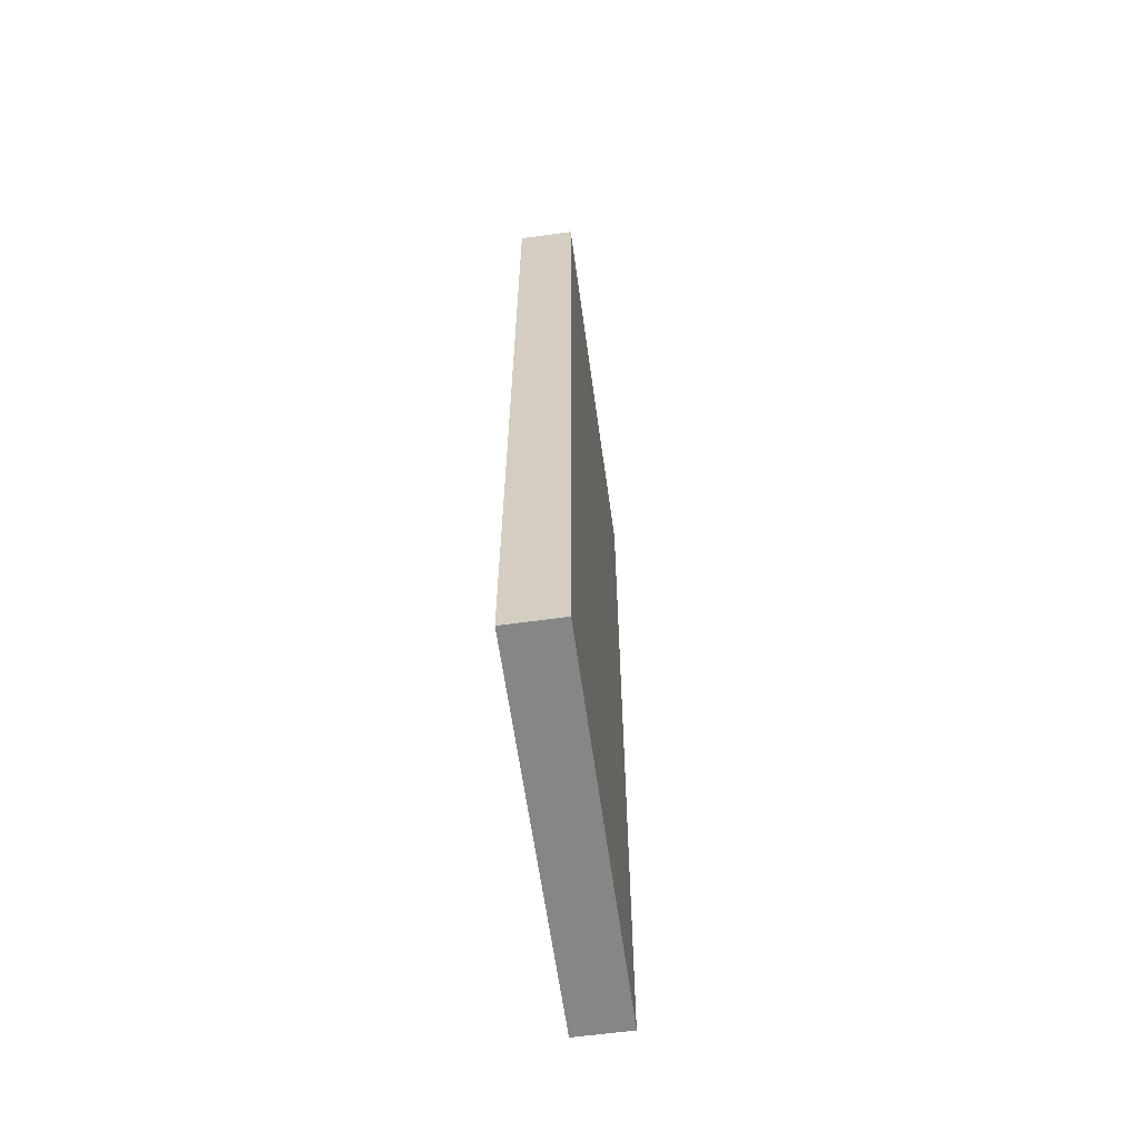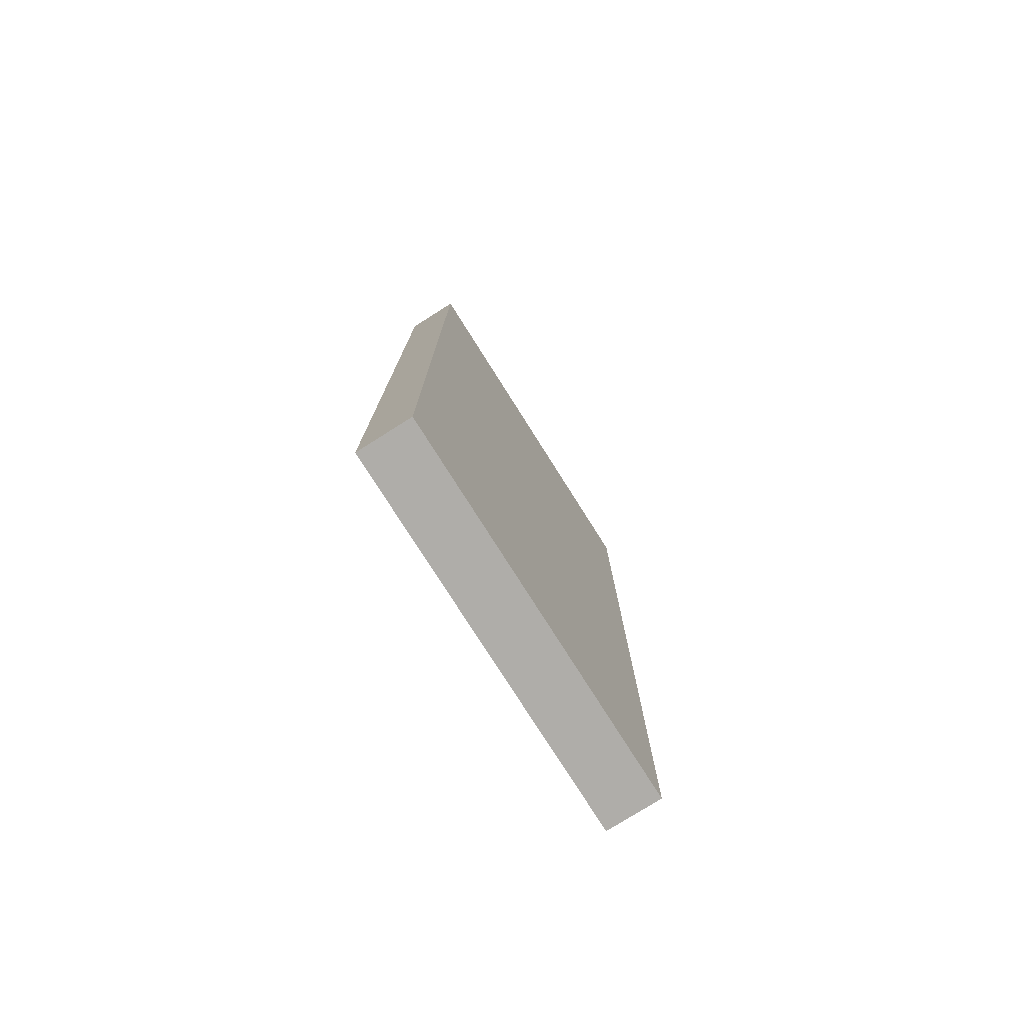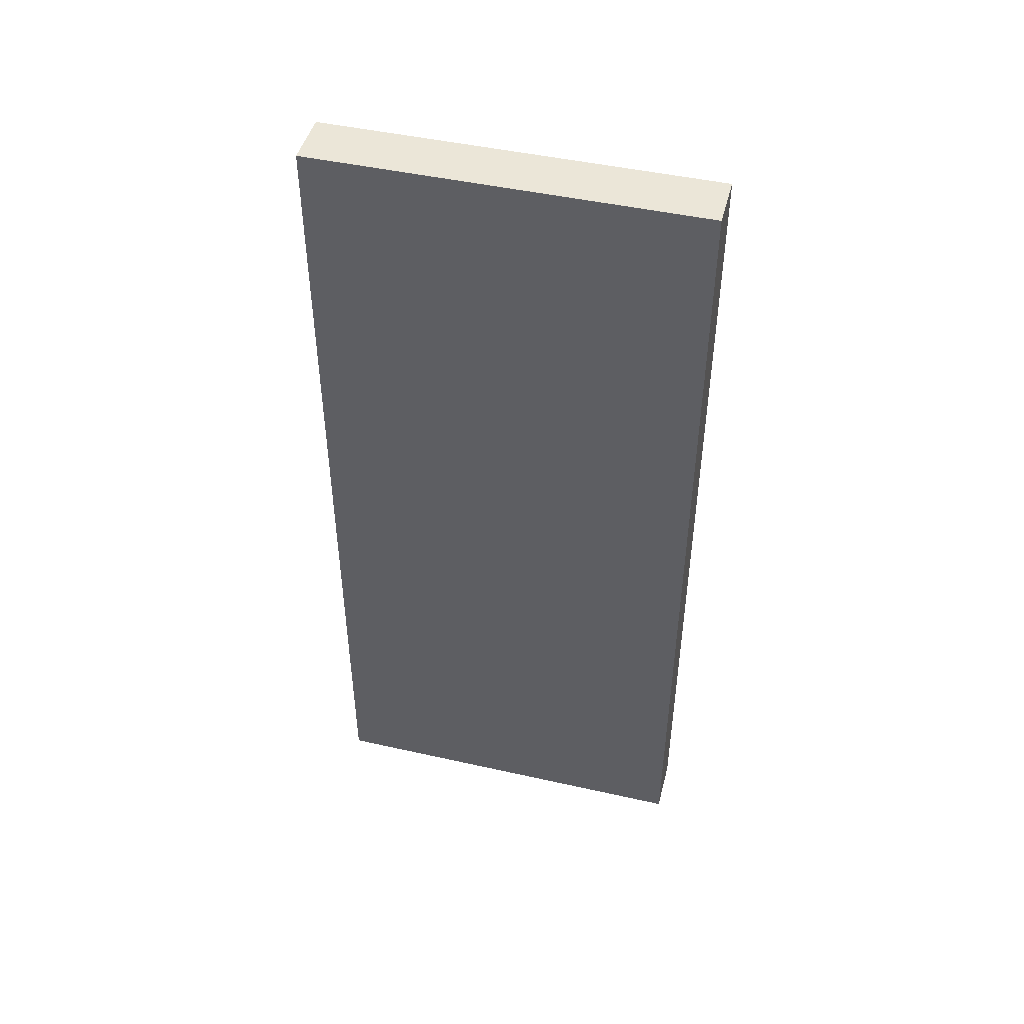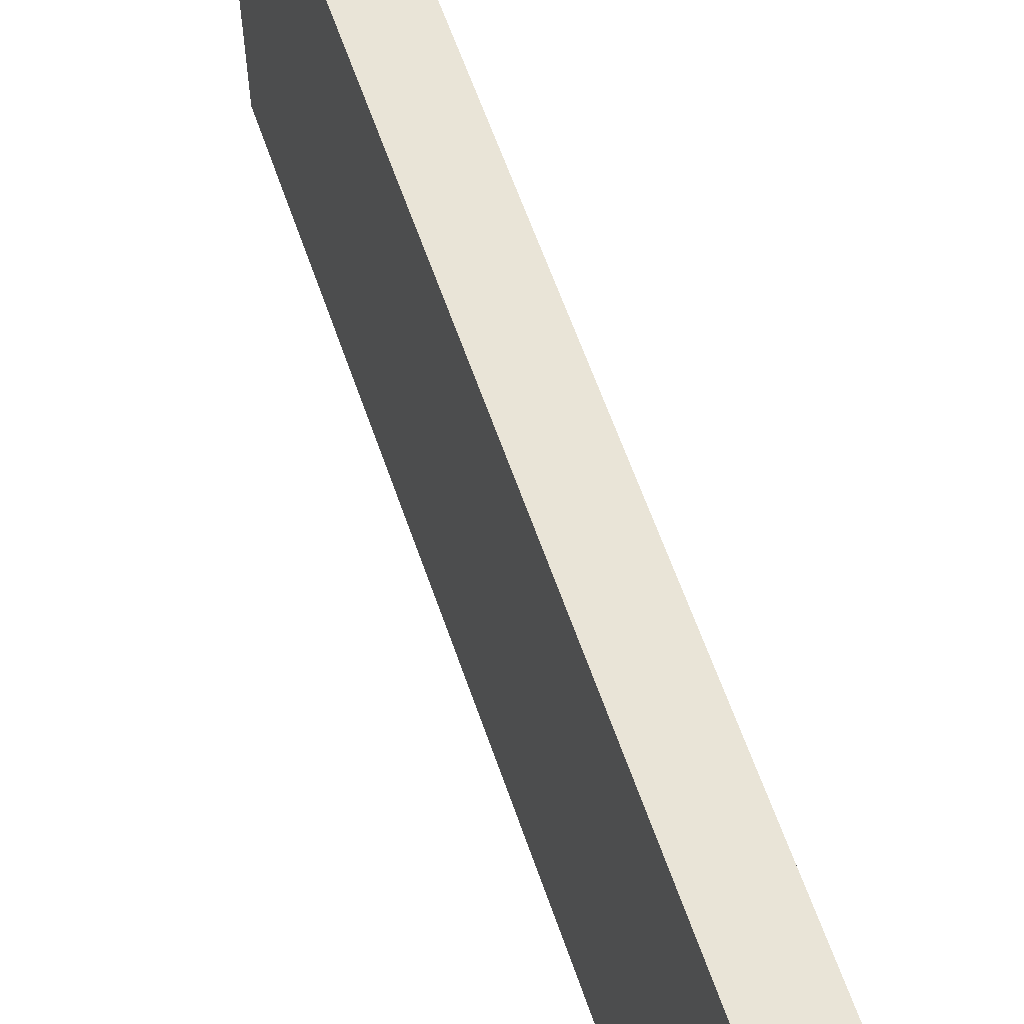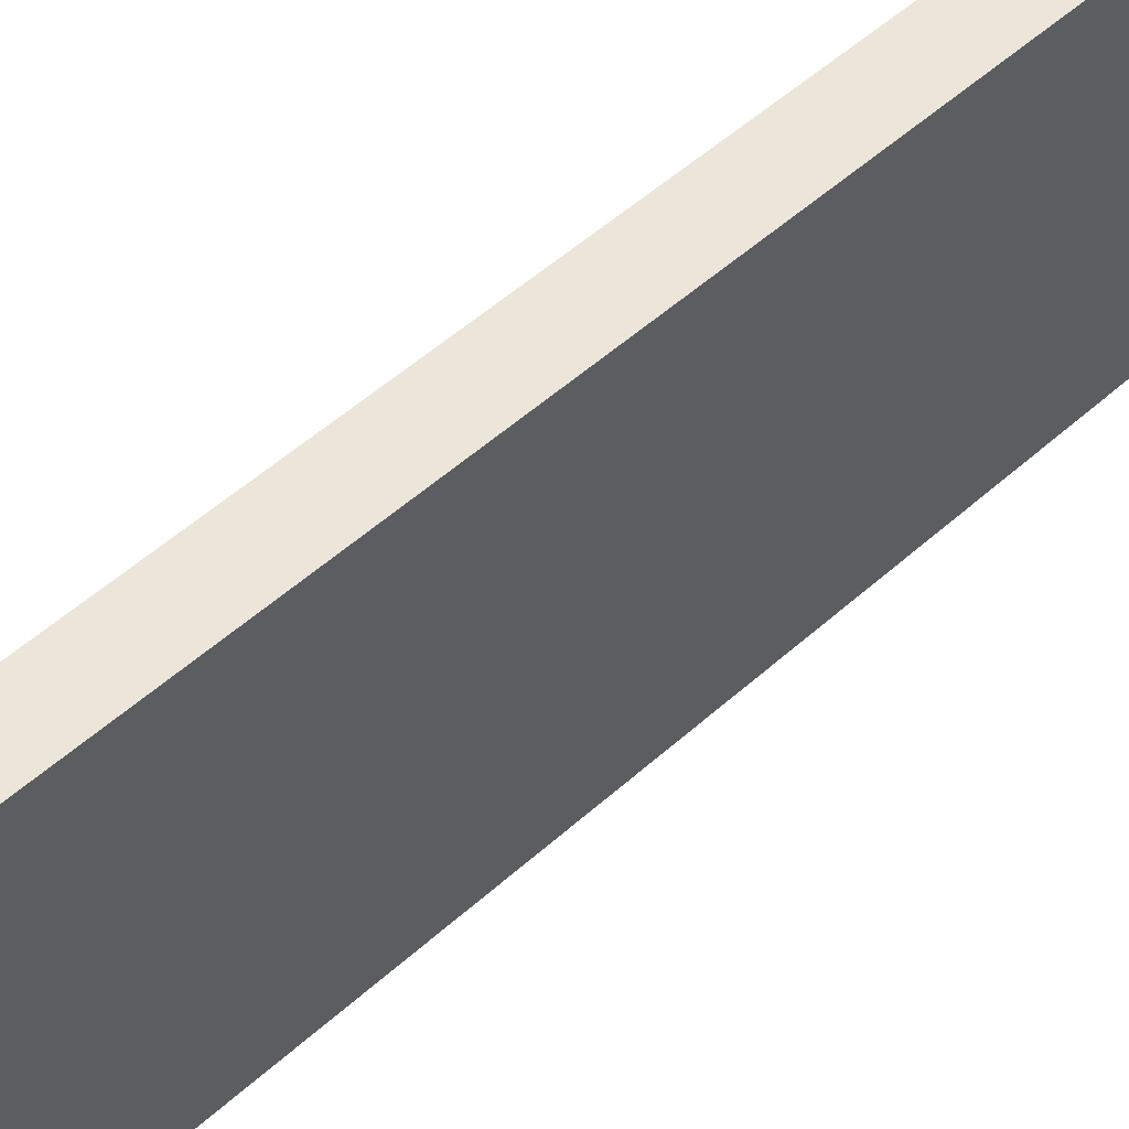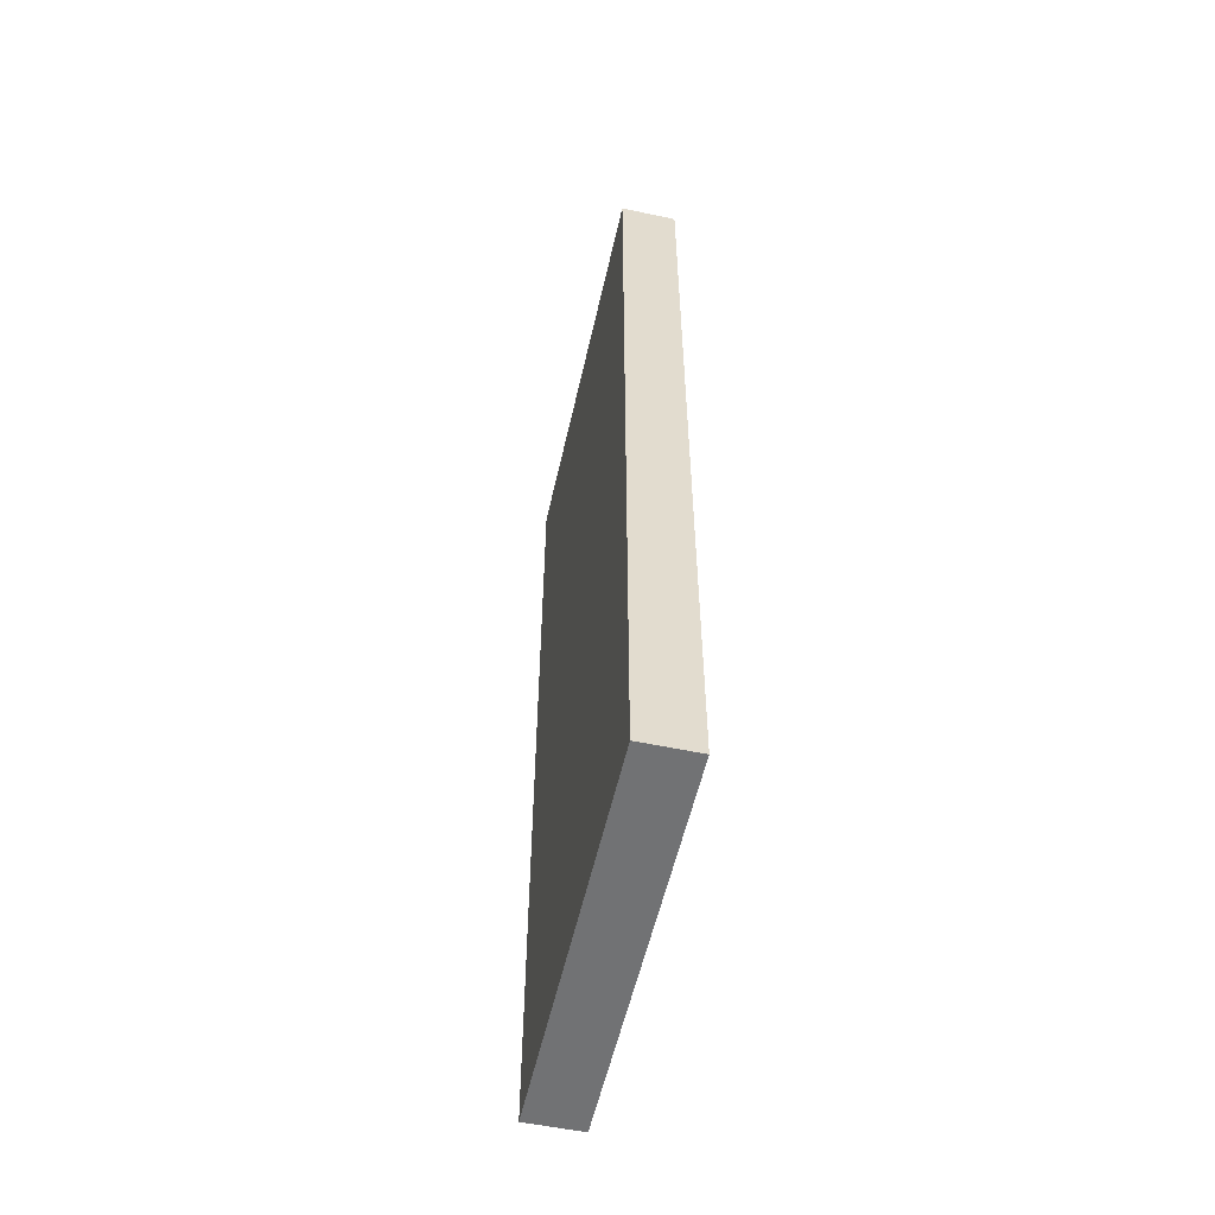
<metadata>
{"format":"obj","ext":"obj","renderer":"f3d","projection":"perspective","resolution":1024,"background":"white","views":[{"elev":-62.2,"azim":-172.1,"up":"+Y"},{"elev":-77.3,"azim":32.3,"up":"+Y"},{"elev":46.4,"azim":104.4,"up":"+Y"},{"elev":60.9,"azim":161.1,"up":"+Z"},{"elev":55.2,"azim":47.0,"up":"+Z"},{"elev":-55.5,"azim":-12.6,"up":"+Y"}]}
</metadata>
<code>
v 2104 1088 328
v 2112 1088 272
v 2104 1088 272
v 2112 1088 328
v 2112 960 328
v 2104 960 272
v 2112 960 272
v 2104 960 328
f 1 2 3
f 1 4 2
f 5 6 7
f 5 8 6
f 3 7 6
f 3 2 7
f 8 4 1
f 8 5 4
f 8 3 6
f 8 1 3
f 4 7 2
f 4 5 7

</code>
